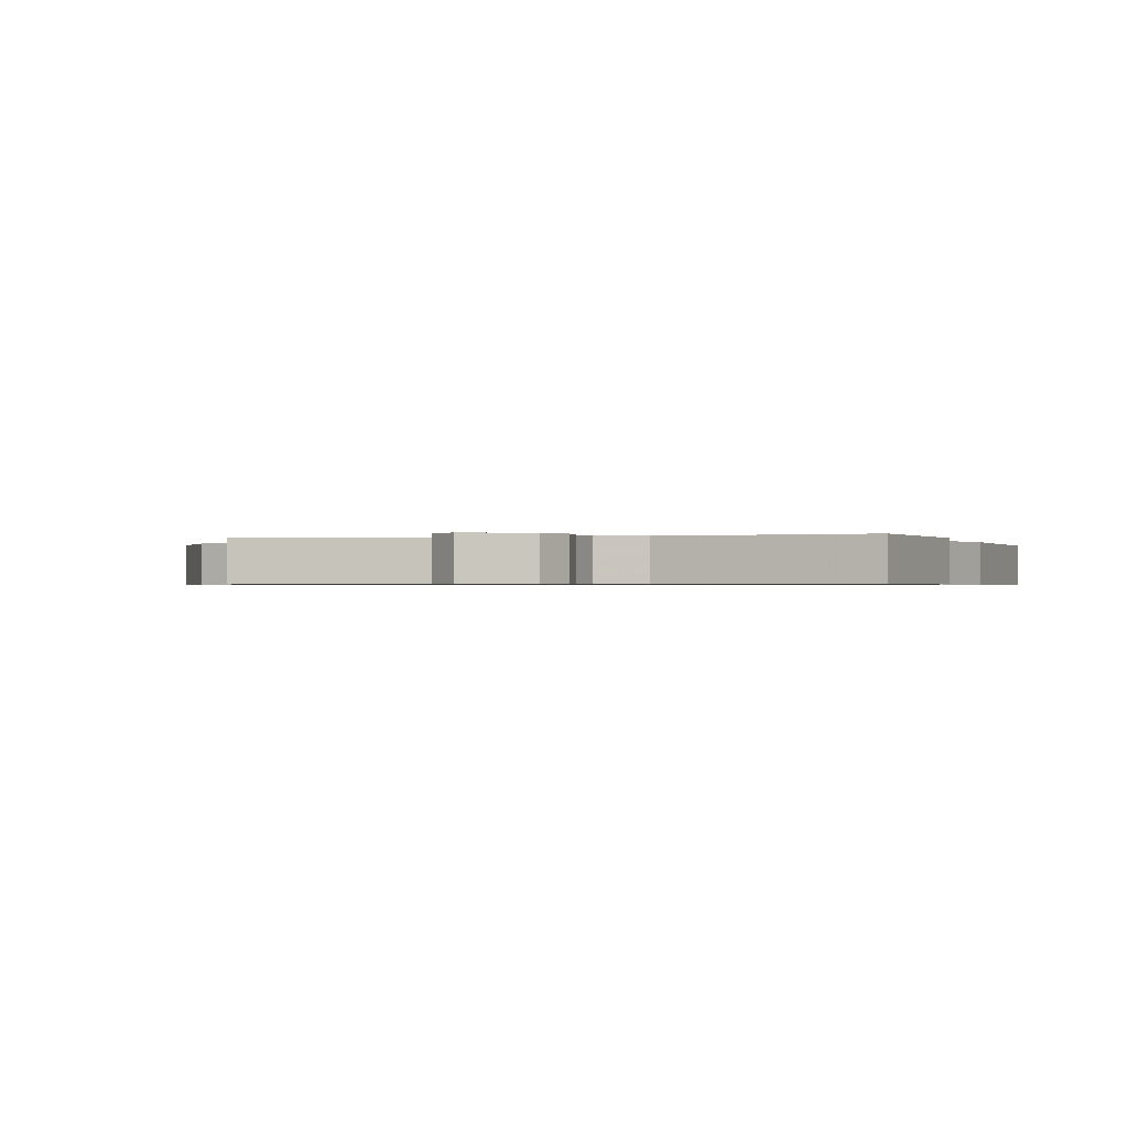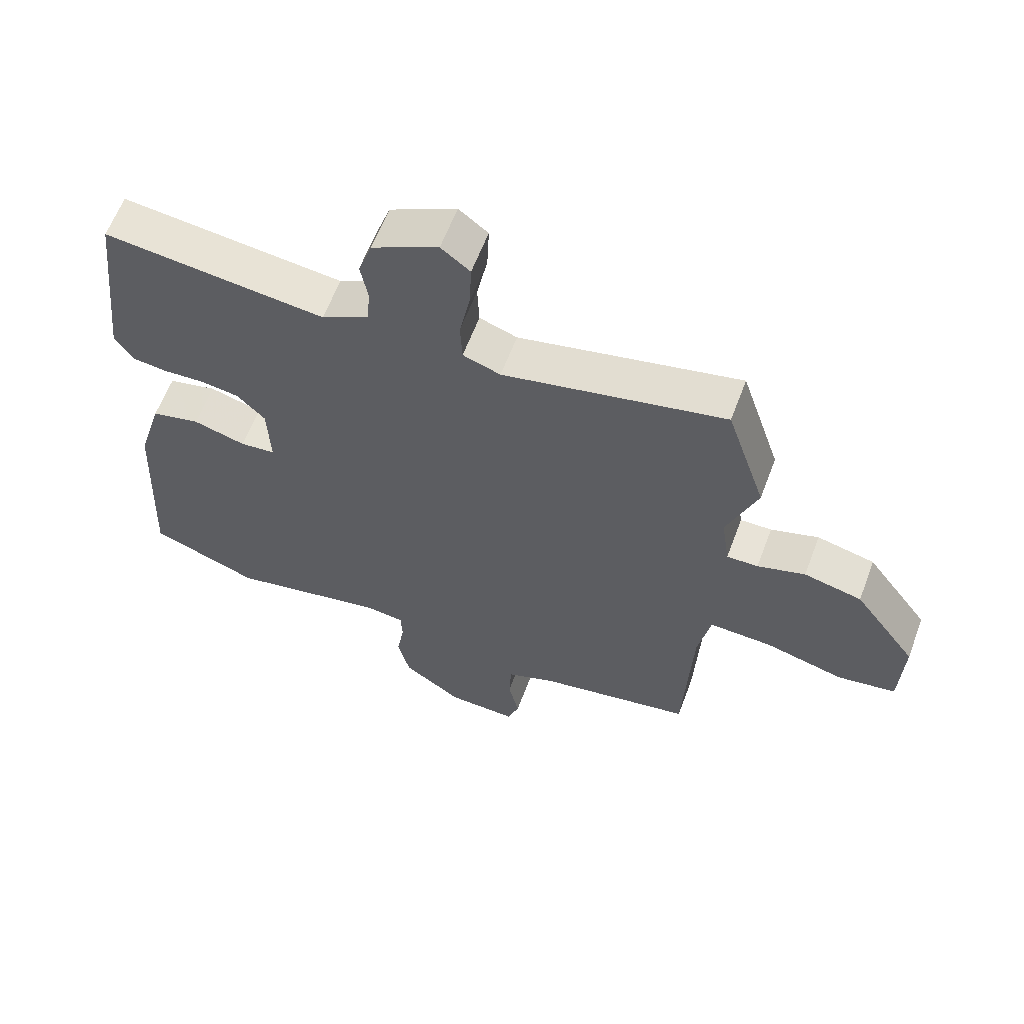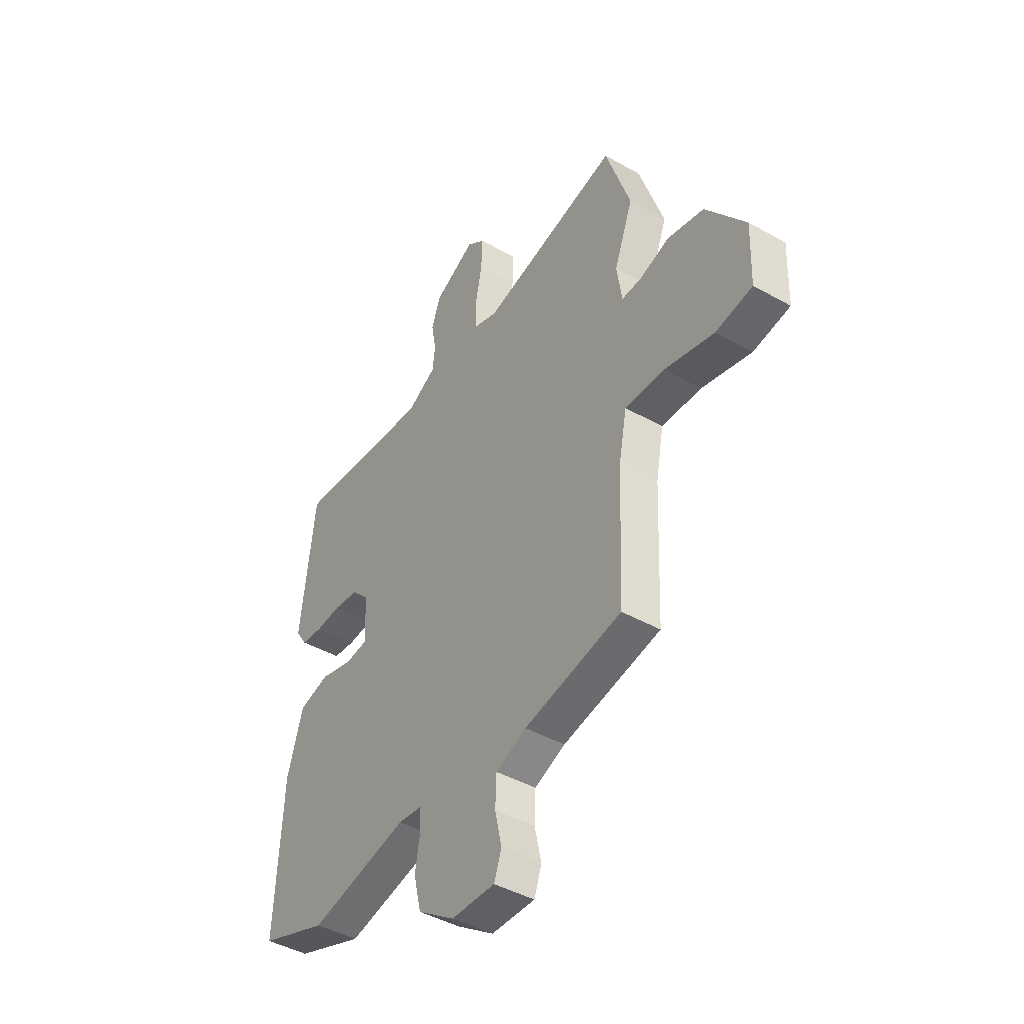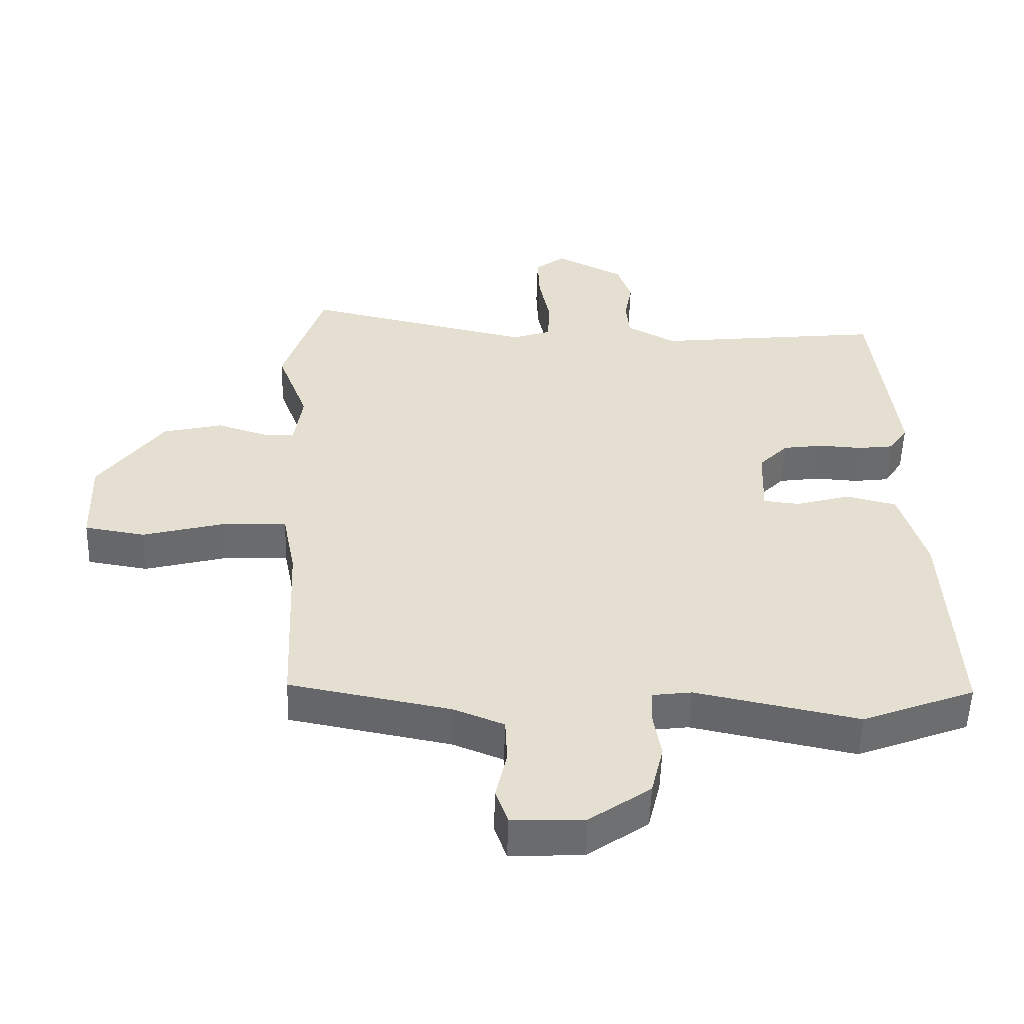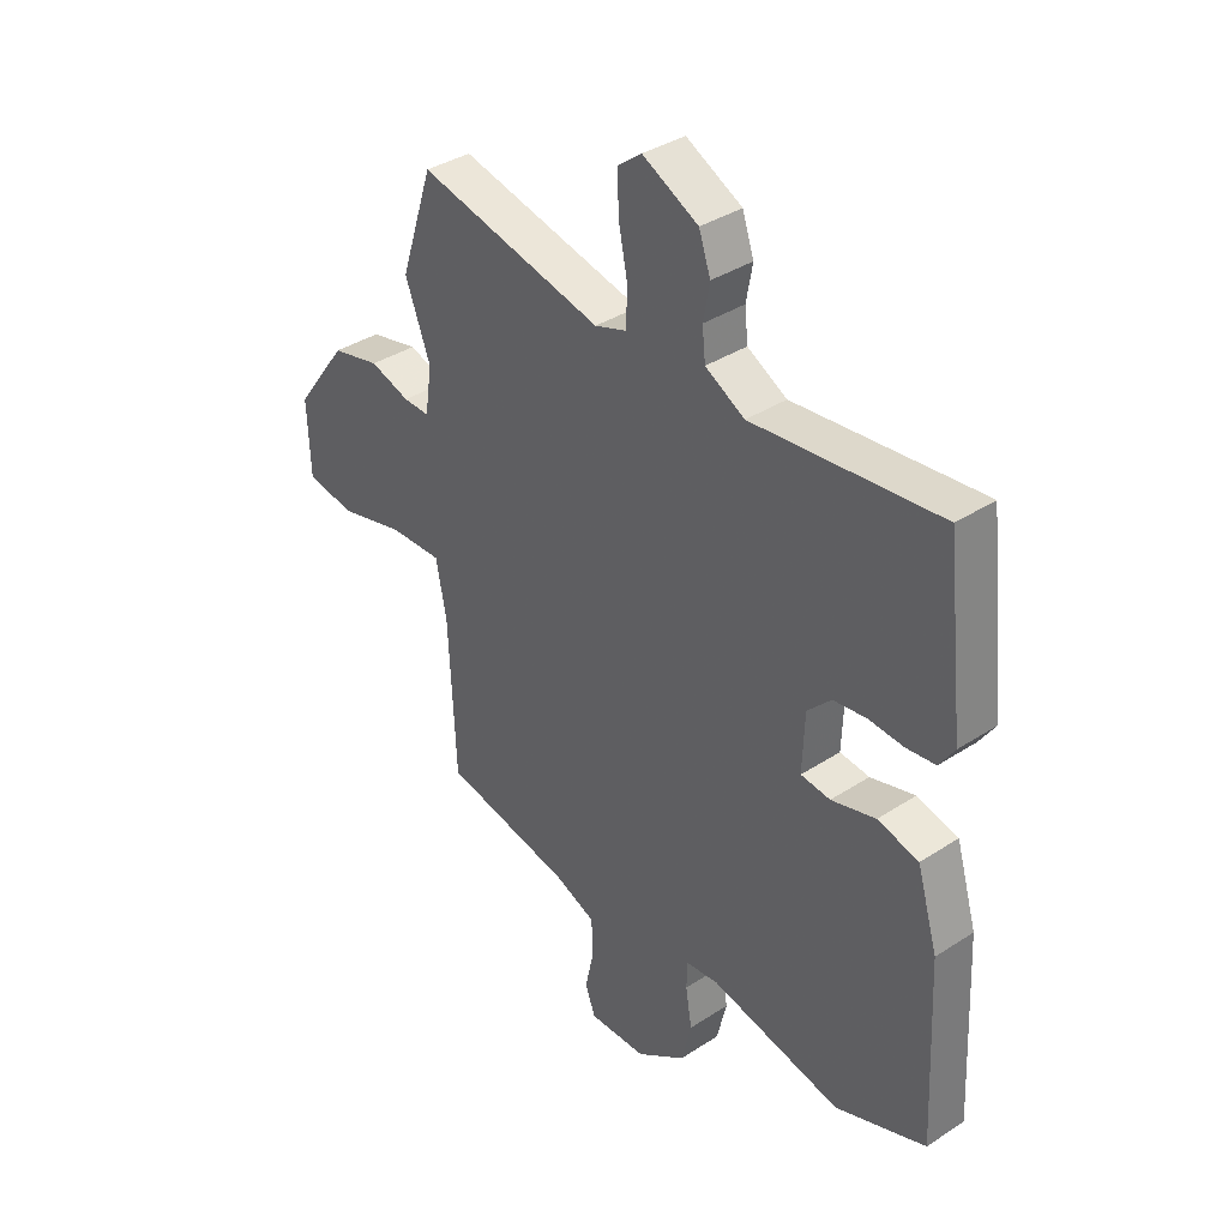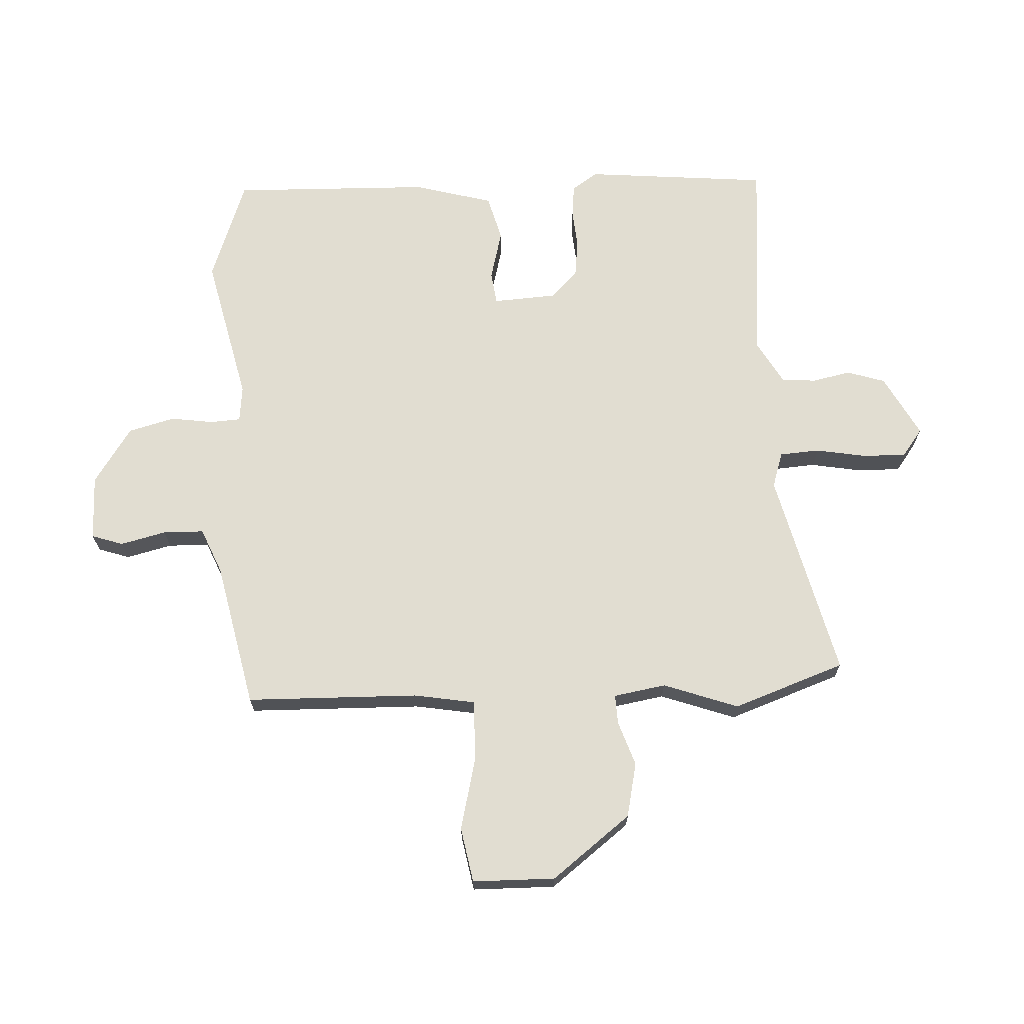
<metadata>
{"format":"obj","ext":"obj","renderer":"f3d","projection":"perspective","resolution":1024,"background":"white","views":[{"elev":-0.6,"azim":18.2,"up":"+Y"},{"elev":61.5,"azim":-159.4,"up":"+Z"},{"elev":-44.1,"azim":-123.5,"up":"+Z"},{"elev":-53.2,"azim":-1.7,"up":"+Z"},{"elev":37.3,"azim":50.1,"up":"+Z"},{"elev":68.8,"azim":-94.1,"up":"+Y"}]}
</metadata>
<code>
v -0.544 0.07 0.368
v -0.481 0.07 0.559
v -0.128 0.07 0.481
v -0.068 0.07 0.502
v -0.065 0.07 0.57
v -0.082 0.07 0.655
v -0.085 0.07 0.729
v -0.039 0.07 0.765
v 0.067 0.07 0.711
v 0.089 0.07 0.647
v 0.077 0.07 0.581
v 0.083 0.07 0.523
v 0.158 0.07 0.482
v 0.512 0.07 0.521
v 0.548 0.07 0.208
v 0.519 0.07 0.164
v 0.464 0.07 0.157
v 0.398 0.07 0.161
v 0.335 0.07 0.152
v 0.29 0.07 0.106
v 0.286 0.07 -0.003
v 0.342 0.07 -0.009
v 0.426 0.07 0.015
v 0.504 0.07 -0.004
v 0.544 0.07 -0.138
v 0.561 0.07 -0.476
v 0.388 0.07 -0.543
v 0.136 0.07 -0.491
v 0.075 0.07 -0.499
v 0.073 0.07 -0.55
v 0.085 0.07 -0.623
v 0.066 0.07 -0.702
v -0.028 0.07 -0.768
v -0.139 0.07 -0.772
v -0.158 0.07 -0.719
v -0.141 0.07 -0.641
v -0.144 0.07 -0.572
v -0.222 0.07 -0.541
v -0.47 0.07 -0.494
v -0.483 0.07 -0.201
v -0.503 0.07 -0.098
v -0.604 0.07 -0.102
v -0.729 0.07 -0.135
v -0.822 0.07 -0.12
v -0.827 0.07 0.02
v -0.727 0.07 0.156
v -0.635 0.07 0.178
v -0.559 0.07 0.154
v -0.509 0.07 0.153
v -0.496 0.07 0.242
v -0.544 0 0.368
v -0.481 0 0.559
v -0.128 0 0.481
v -0.068 0 0.502
v -0.065 0 0.57
v -0.082 0 0.655
v -0.085 0 0.729
v -0.039 0 0.765
v 0.067 0 0.711
v 0.089 0 0.647
v 0.077 0 0.581
v 0.083 0 0.523
v 0.158 0 0.482
v 0.512 0 0.521
v 0.548 0 0.208
v 0.519 0 0.164
v 0.464 0 0.157
v 0.398 0 0.161
v 0.335 0 0.152
v 0.29 0 0.106
v 0.286 0 -0.003
v 0.342 0 -0.009
v 0.426 0 0.015
v 0.504 0 -0.004
v 0.544 0 -0.138
v 0.561 0 -0.476
v 0.388 0 -0.543
v 0.136 0 -0.491
v 0.075 0 -0.499
v 0.073 0 -0.55
v 0.085 0 -0.623
v 0.066 0 -0.702
v -0.028 0 -0.768
v -0.139 0 -0.772
v -0.158 0 -0.719
v -0.141 0 -0.641
v -0.144 0 -0.572
v -0.222 0 -0.541
v -0.47 0 -0.494
v -0.483 0 -0.201
v -0.503 0 -0.098
v -0.604 0 -0.102
v -0.729 0 -0.135
v -0.822 0 -0.12
v -0.827 0 0.02
v -0.727 0 0.156
v -0.635 0 0.178
v -0.559 0 0.154
v -0.509 0 0.153
v -0.496 0 0.242
f 45 46 47 48
f 45 48 49
f 42 43 44 45
f 41 42 45 49
f 40 41 49 50
f 38 39 40 50
f 33 34 35 36
f 33 36 37
f 30 31 32 33
f 29 30 33 37
f 25 26 27 28
f 25 28 29
f 22 23 24 25
f 21 22 25 29
f 20 21 29 37
f 15 16 17 18
f 13 14 15 18
f 12 13 18 19
f 8 9 10 11
f 8 11 12
f 5 6 7 8
f 4 5 8 12
f 3 4 12 19
f 50 1 2 3
f 20 37 38 50
f 3 19 20 50
f 98 97 96 95
f 99 98 95
f 95 94 93 92
f 99 95 92 91
f 100 99 91 90
f 100 90 89 88
f 86 85 84 83
f 87 86 83
f 83 82 81 80
f 87 83 80 79
f 78 77 76 75
f 79 78 75
f 75 74 73 72
f 79 75 72 71
f 87 79 71 70
f 68 67 66 65
f 68 65 64 63
f 69 68 63 62
f 61 60 59 58
f 62 61 58
f 58 57 56 55
f 62 58 55 54
f 69 62 54 53
f 53 52 51 100
f 100 88 87 70
f 100 70 69 53
f 1 51 52 2
f 2 52 53 3
f 3 53 54 4
f 4 54 55 5
f 5 55 56 6
f 6 56 57 7
f 7 57 58 8
f 8 58 59 9
f 9 59 60 10
f 10 60 61 11
f 11 61 62 12
f 12 62 63 13
f 13 63 64 14
f 14 64 65 15
f 15 65 66 16
f 16 66 67 17
f 17 67 68 18
f 18 68 69 19
f 19 69 70 20
f 20 70 71 21
f 21 71 72 22
f 22 72 73 23
f 23 73 74 24
f 24 74 75 25
f 25 75 76 26
f 26 76 77 27
f 27 77 78 28
f 28 78 79 29
f 29 79 80 30
f 30 80 81 31
f 31 81 82 32
f 32 82 83 33
f 33 83 84 34
f 34 84 85 35
f 35 85 86 36
f 36 86 87 37
f 37 87 88 38
f 38 88 89 39
f 39 89 90 40
f 40 90 91 41
f 41 91 92 42
f 42 92 93 43
f 43 93 94 44
f 44 94 95 45
f 45 95 96 46
f 46 96 97 47
f 47 97 98 48
f 48 98 99 49
f 49 99 100 50
f 50 100 51 1

</code>
